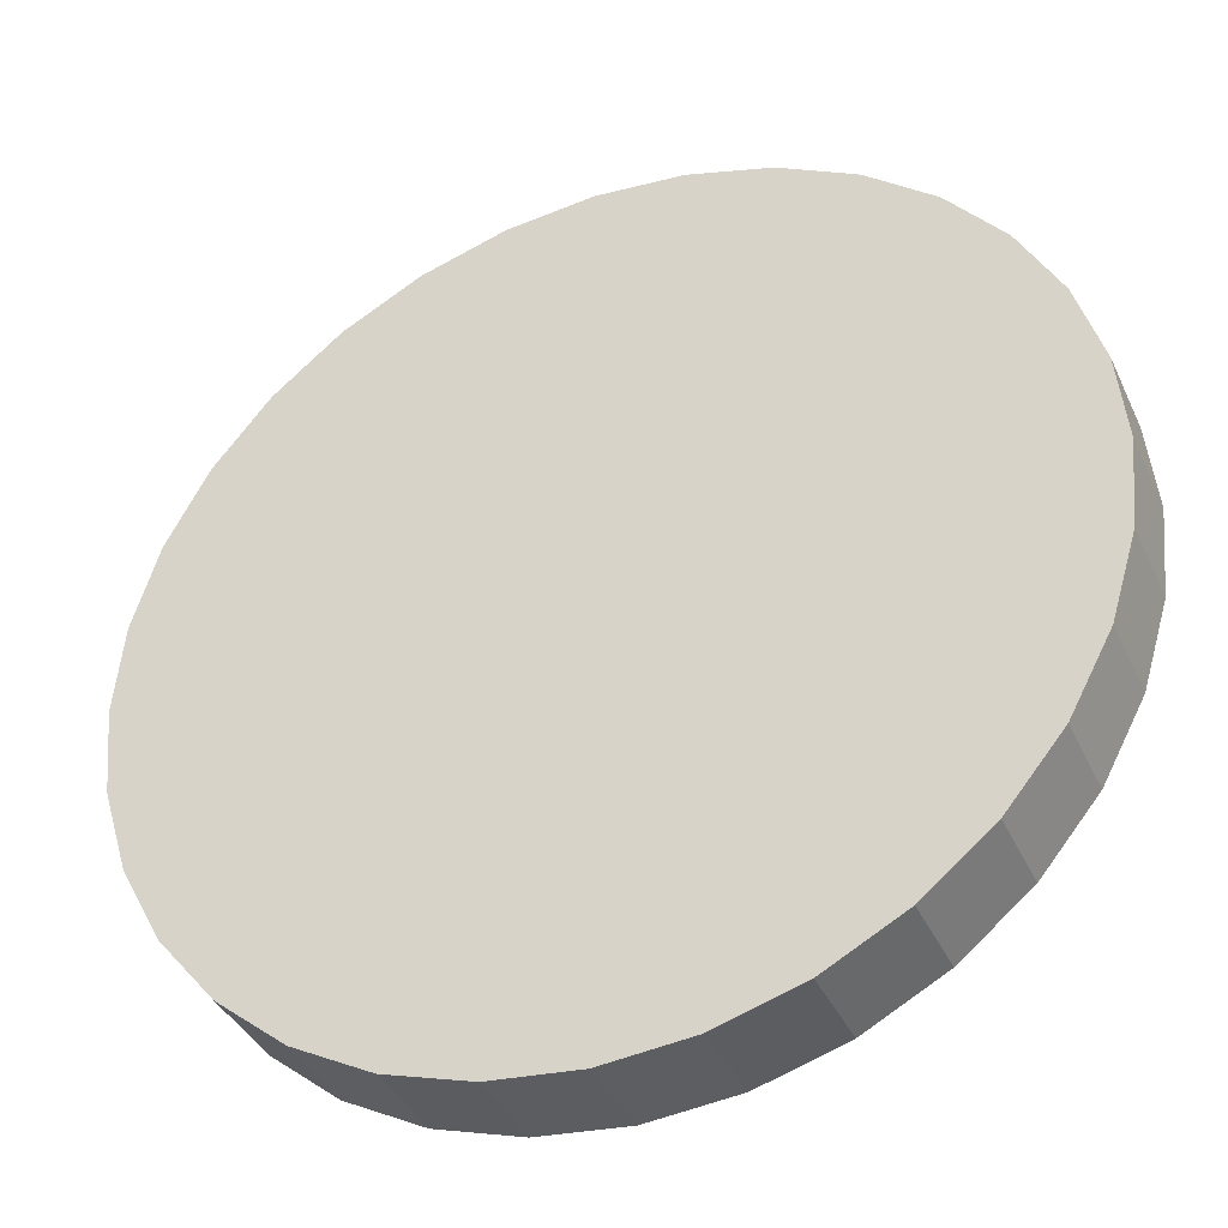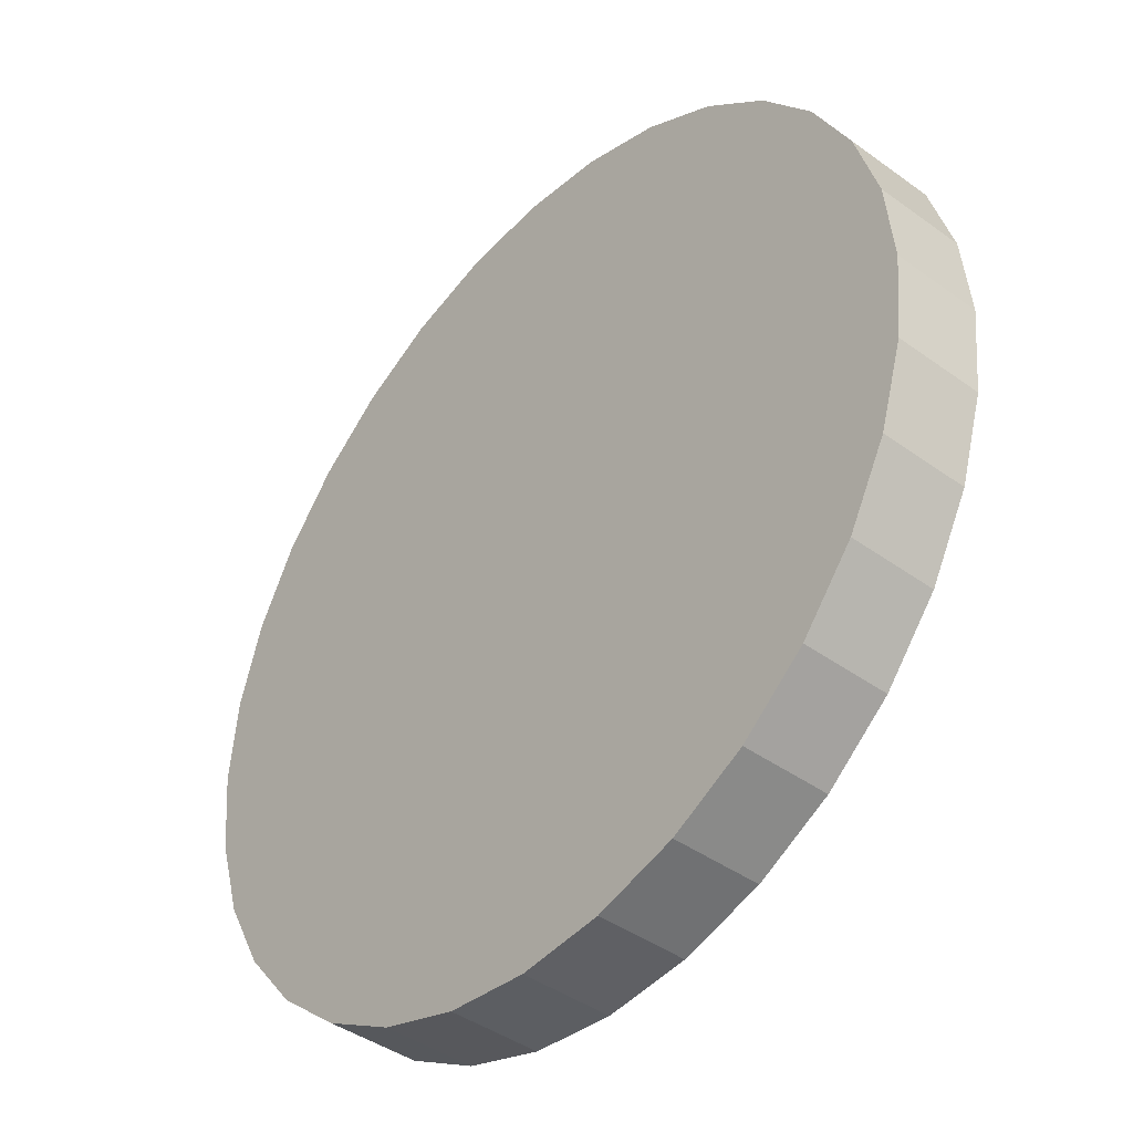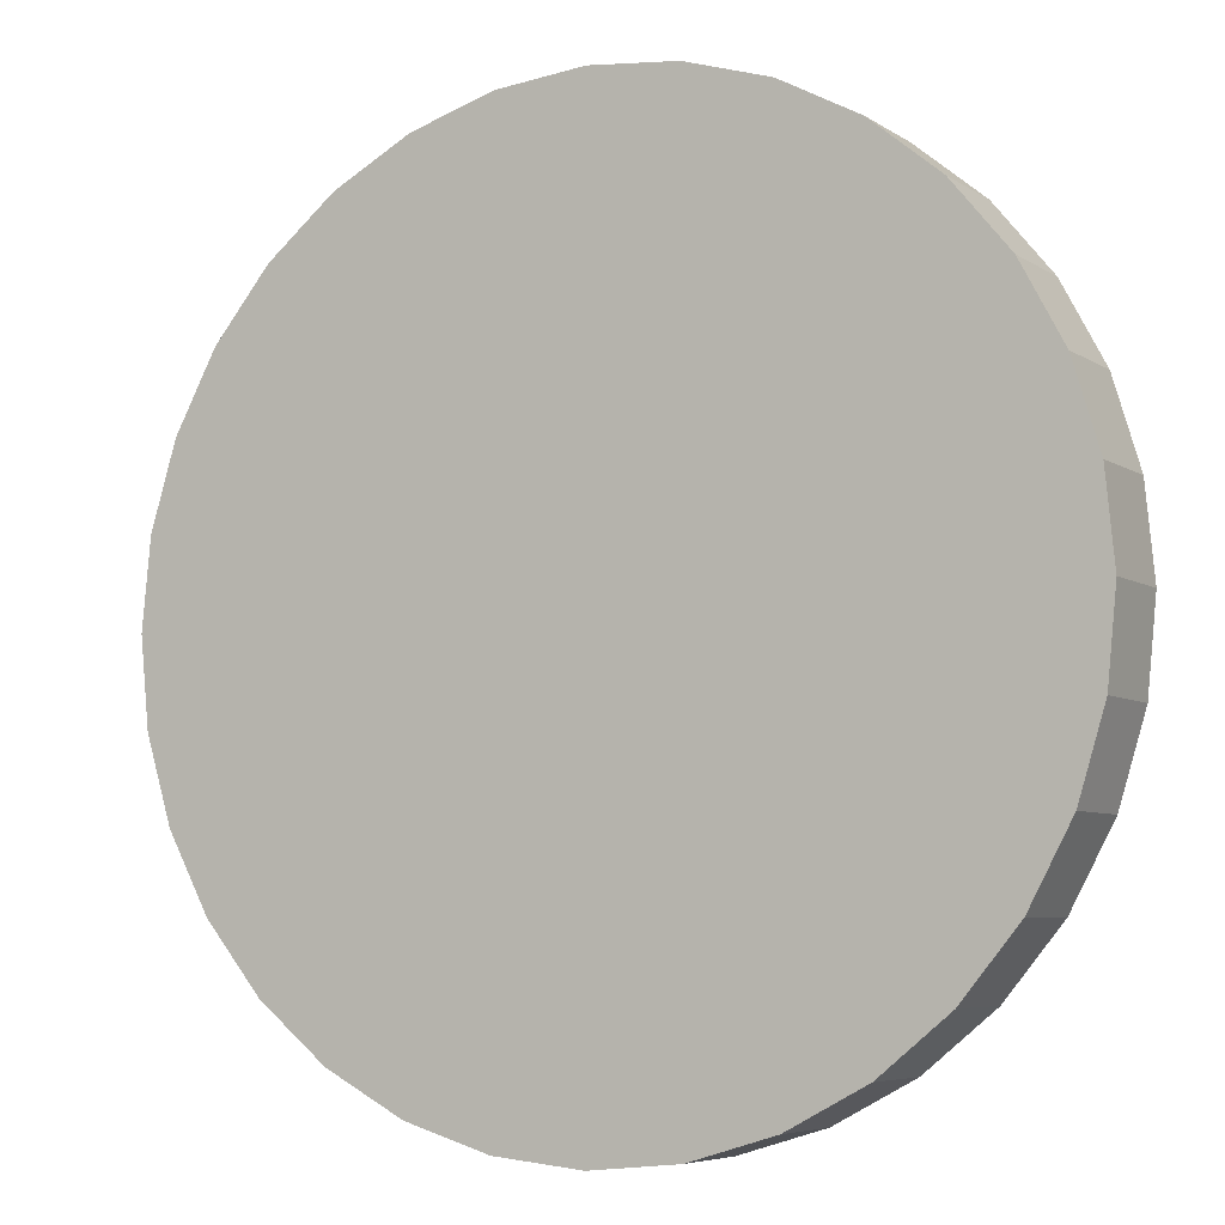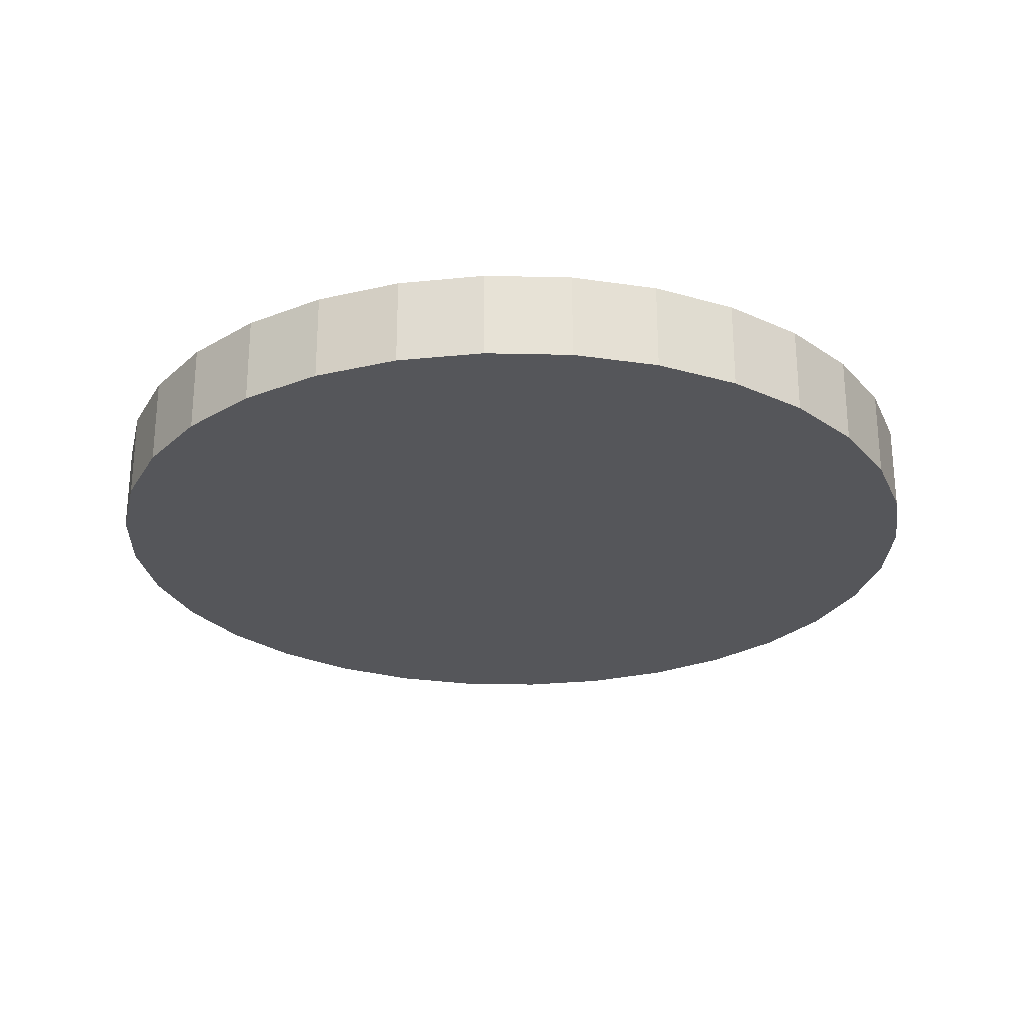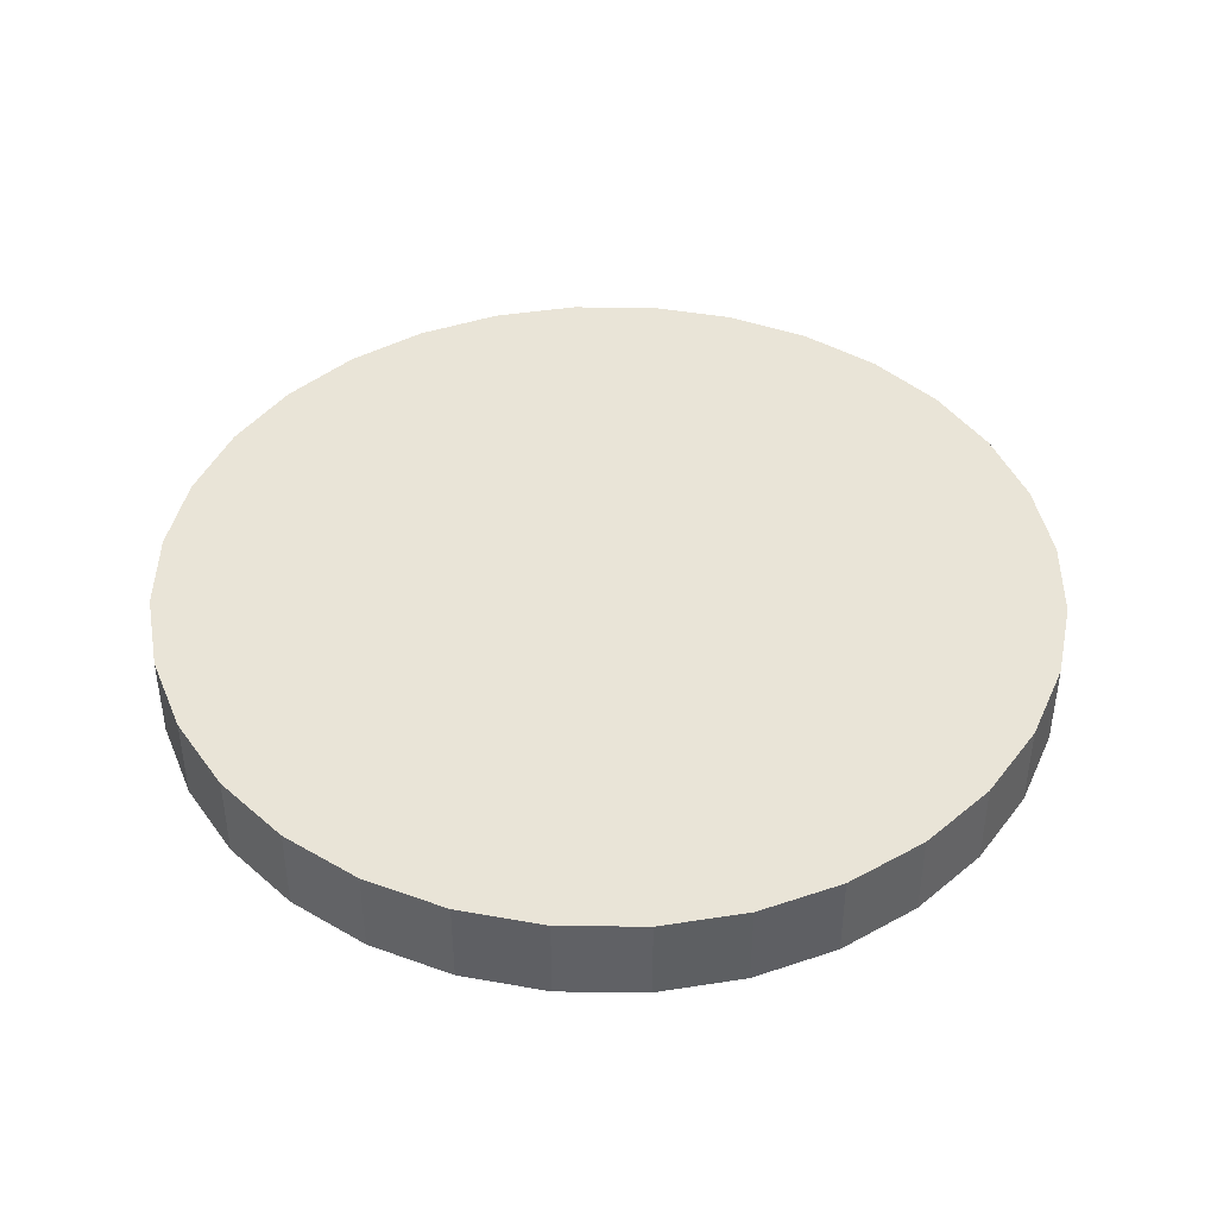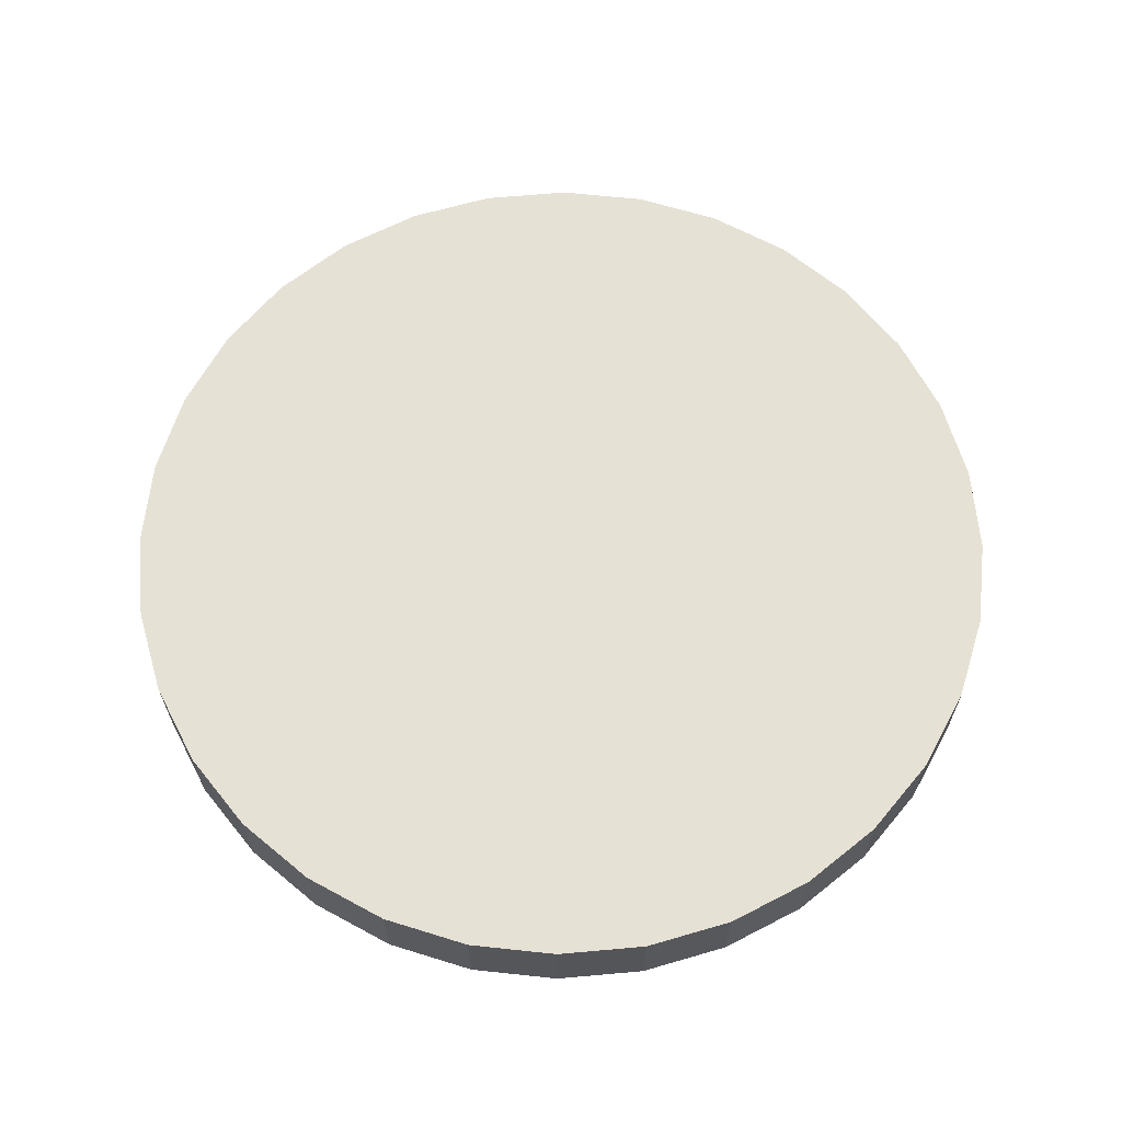
<metadata>
{"format":"obj","ext":"obj","renderer":"f3d","projection":"perspective","resolution":1024,"background":"white","views":[{"elev":-38.6,"azim":-157.1,"up":"+Y"},{"elev":-41.9,"azim":48.9,"up":"+Y"},{"elev":-6.0,"azim":29.0,"up":"+Y"},{"elev":-26.0,"azim":149.8,"up":"+Z"},{"elev":42.9,"azim":-139.9,"up":"+Z"},{"elev":64.4,"azim":158.0,"up":"+Z"}]}
</metadata>
<code>
o Cylinder
v 0 1 -0.1
v 0 1 0.1
v 0.1951 0.9808 -0.1
v 0.1951 0.9808 0.1
v 0.3827 0.9239 -0.1
v 0.3827 0.9239 0.1
v 0.5556 0.8315 -0.1
v 0.5556 0.8315 0.1
v 0.7071 0.7071 -0.1
v 0.7071 0.7071 0.1
v 0.8315 0.5556 -0.1
v 0.8315 0.5556 0.1
v 0.9239 0.3827 -0.1
v 0.9239 0.3827 0.1
v 0.9808 0.1951 -0.1
v 0.9808 0.1951 0.1
v 1 0 -0.1
v 1 0 0.1
v 0.9808 -0.1951 -0.1
v 0.9808 -0.1951 0.1
v 0.9239 -0.3827 -0.1
v 0.9239 -0.3827 0.1
v 0.8315 -0.5556 -0.1
v 0.8315 -0.5556 0.1
v 0.7071 -0.7071 -0.1
v 0.7071 -0.7071 0.1
v 0.5556 -0.8315 -0.1
v 0.5556 -0.8315 0.1
v 0.3827 -0.9239 -0.1
v 0.3827 -0.9239 0.1
v 0.1951 -0.9808 -0.1
v 0.1951 -0.9808 0.1
v -0 -1 -0.1
v -0 -1 0.1
v -0.1951 -0.9808 -0.1
v -0.1951 -0.9808 0.1
v -0.3827 -0.9239 -0.1
v -0.3827 -0.9239 0.1
v -0.5556 -0.8315 -0.1
v -0.5556 -0.8315 0.1
v -0.7071 -0.7071 -0.1
v -0.7071 -0.7071 0.1
v -0.8315 -0.5556 -0.1
v -0.8315 -0.5556 0.1
v -0.9239 -0.3827 -0.1
v -0.9239 -0.3827 0.1
v -0.9808 -0.1951 -0.1
v -0.9808 -0.1951 0.1
v -1 1e-06 -0.1
v -1 1e-06 0.1
v -0.9808 0.1951 -0.1
v -0.9808 0.1951 0.1
v -0.9239 0.3827 -0.1
v -0.9239 0.3827 0.1
v -0.8315 0.5556 -0.1
v -0.8315 0.5556 0.1
v -0.7071 0.7071 -0.1
v -0.7071 0.7071 0.1
v -0.5556 0.8315 -0.1
v -0.5556 0.8315 0.1
v -0.3827 0.9239 -0.1
v -0.3827 0.9239 0.1
v -0.1951 0.9808 -0.1
v -0.1951 0.9808 0.1
f 1 2 4 3
f 3 4 6 5
f 5 6 8 7
f 7 8 10 9
f 9 10 12 11
f 11 12 14 13
f 13 14 16 15
f 15 16 18 17
f 17 18 20 19
f 19 20 22 21
f 21 22 24 23
f 23 24 26 25
f 25 26 28 27
f 27 28 30 29
f 29 30 32 31
f 31 32 34 33
f 33 34 36 35
f 35 36 38 37
f 37 38 40 39
f 39 40 42 41
f 41 42 44 43
f 43 44 46 45
f 45 46 48 47
f 47 48 50 49
f 49 50 52 51
f 51 52 54 53
f 53 54 56 55
f 55 56 58 57
f 57 58 60 59
f 59 60 62 61
f 4 2 64 62 60 58 56 54 52 50 48 46 44 42 40 38 36 34 32 30 28 26 24 22 20 18 16 14 12 10 8 6
f 61 62 64 63
f 63 64 2 1
f 1 3 5 7 9 11 13 15 17 19 21 23 25 27 29 31 33 35 37 39 41 43 45 47 49 51 53 55 57 59 61 63

</code>
